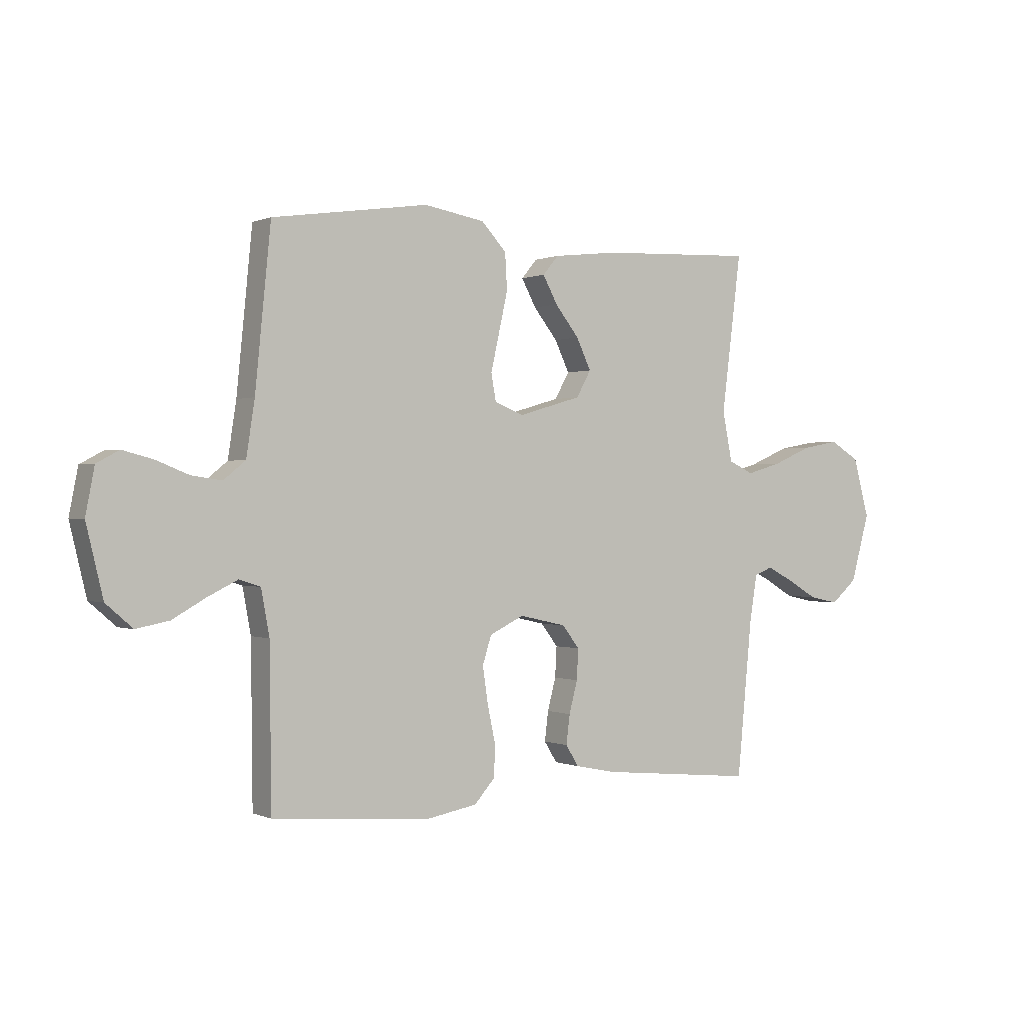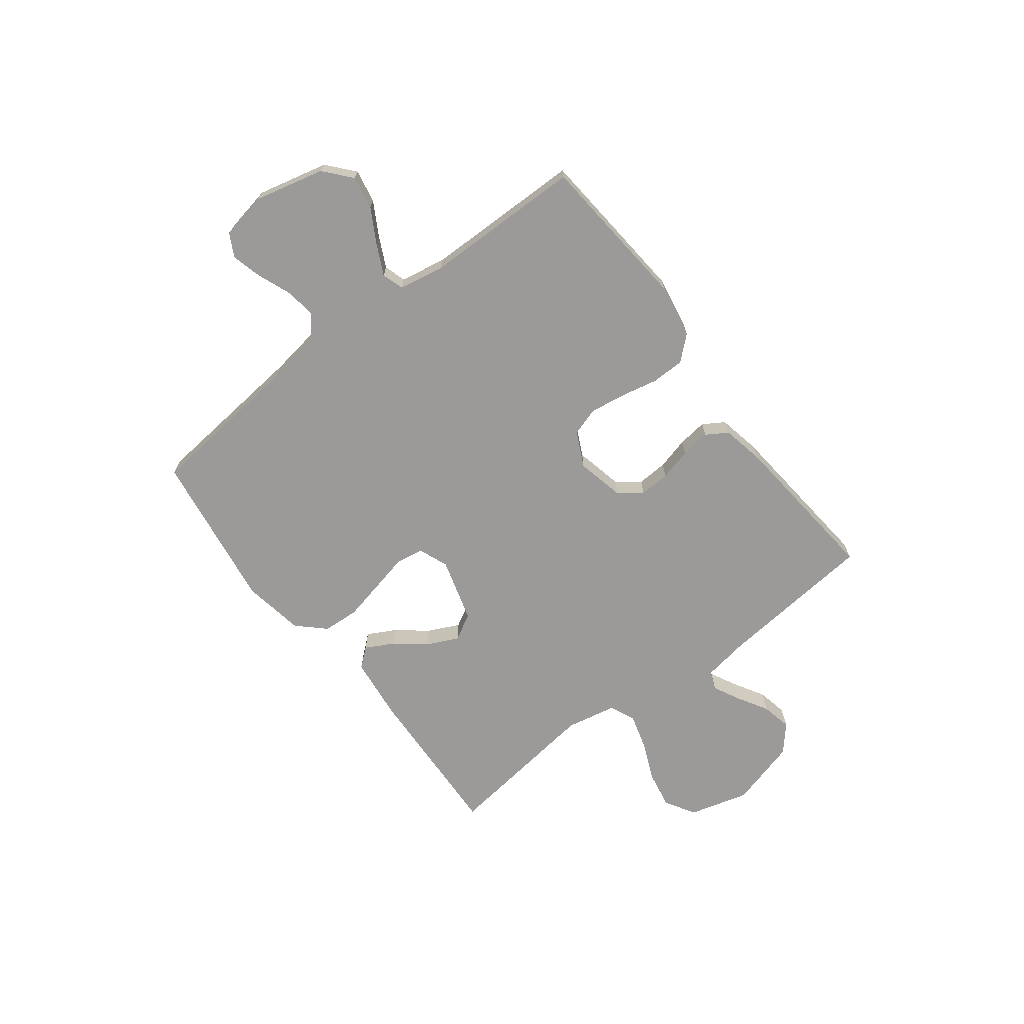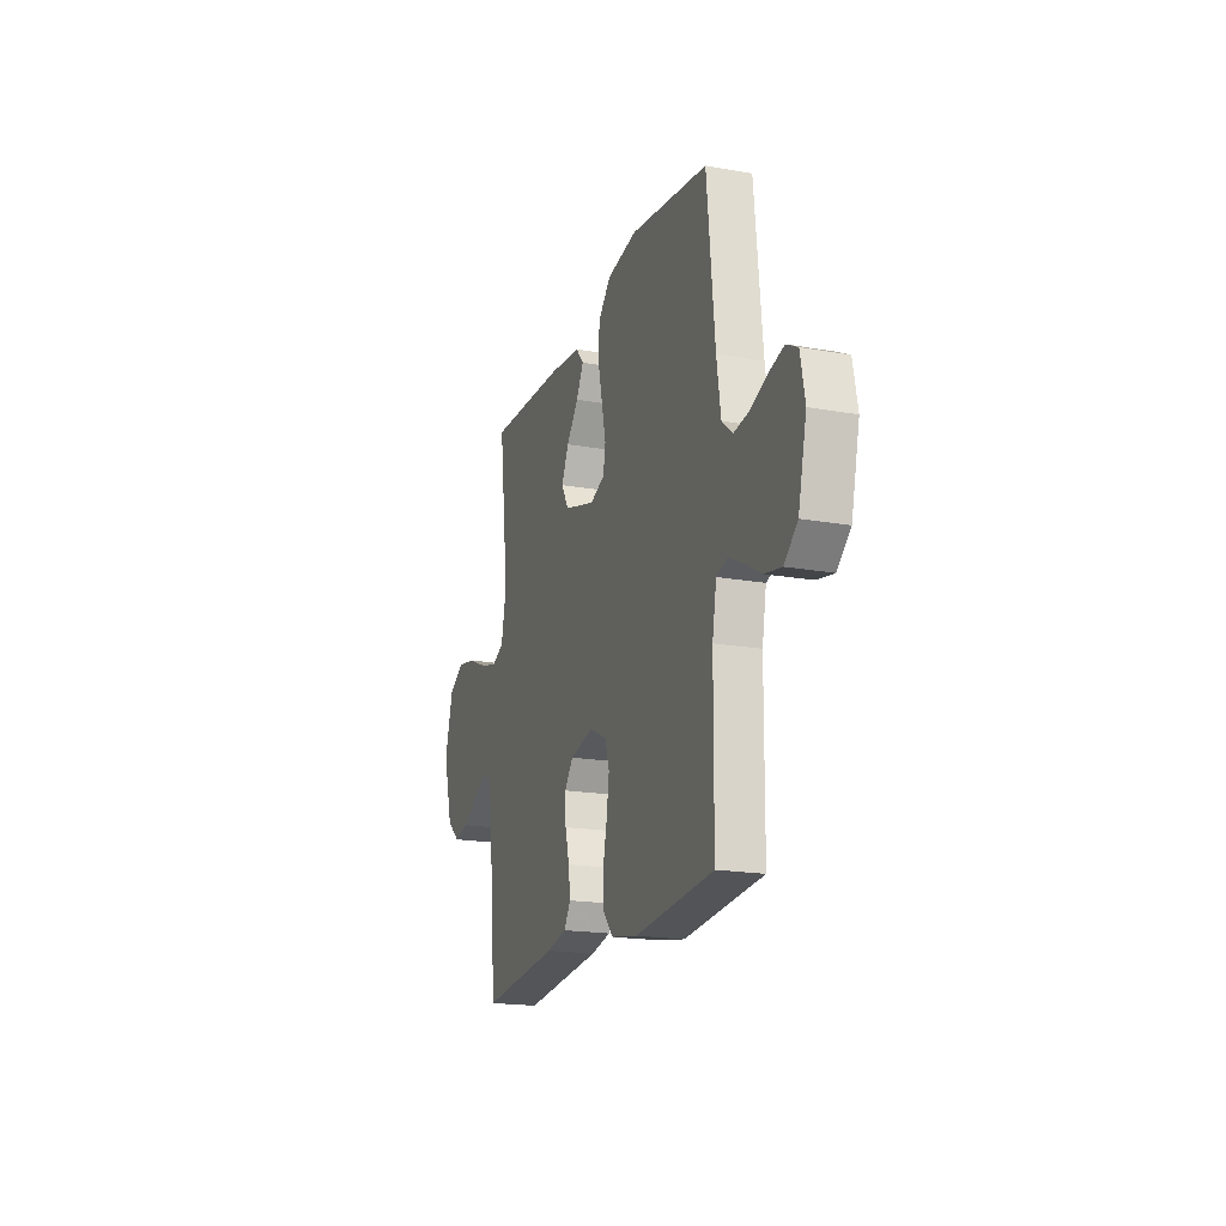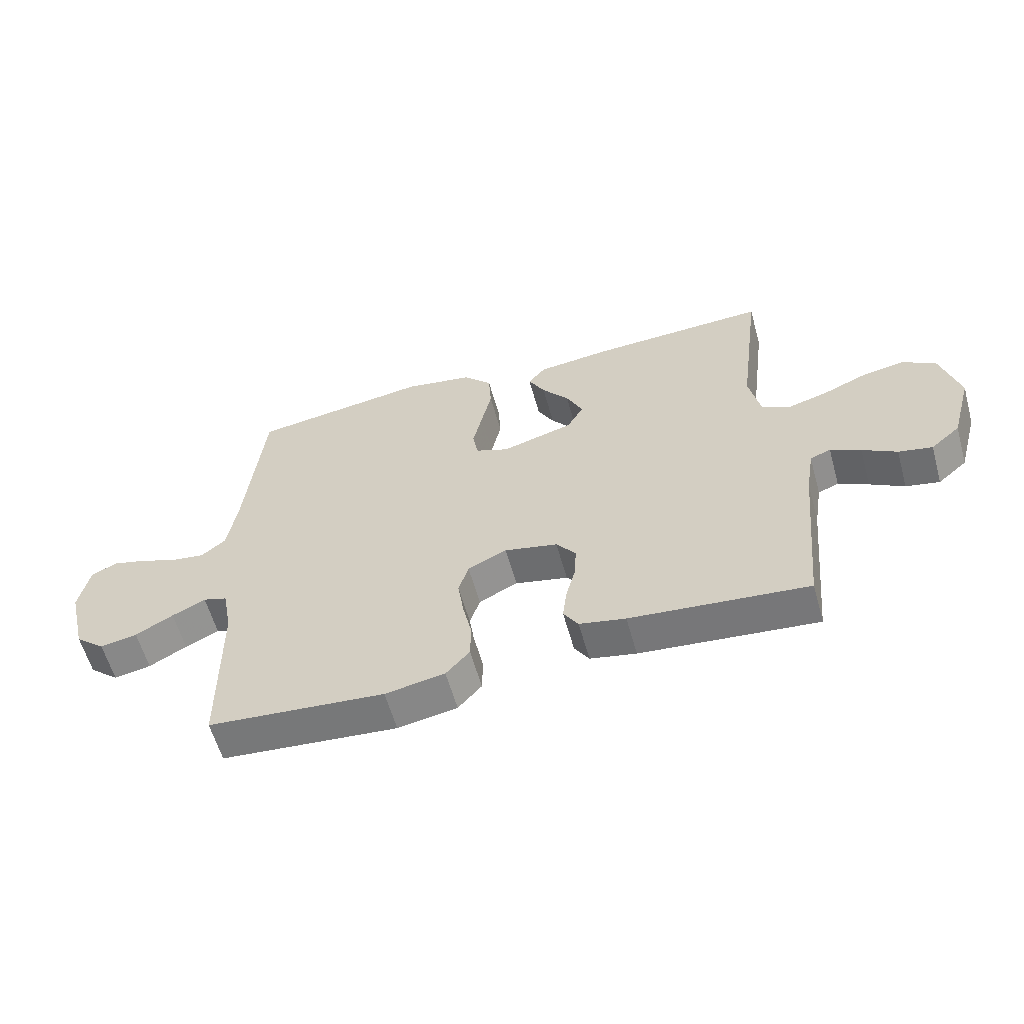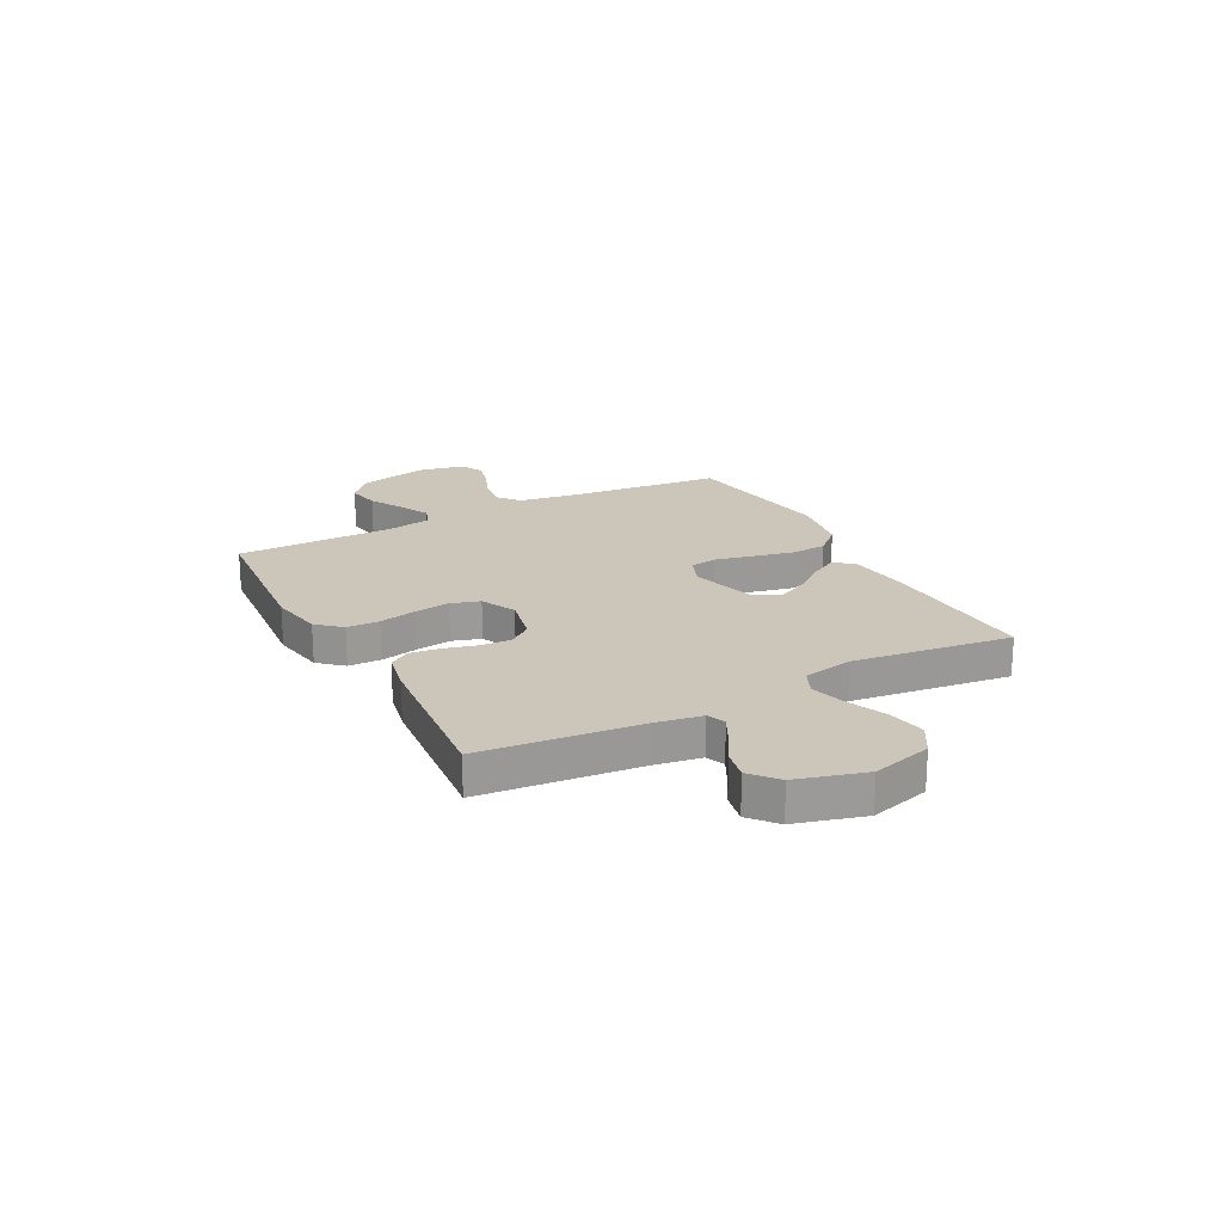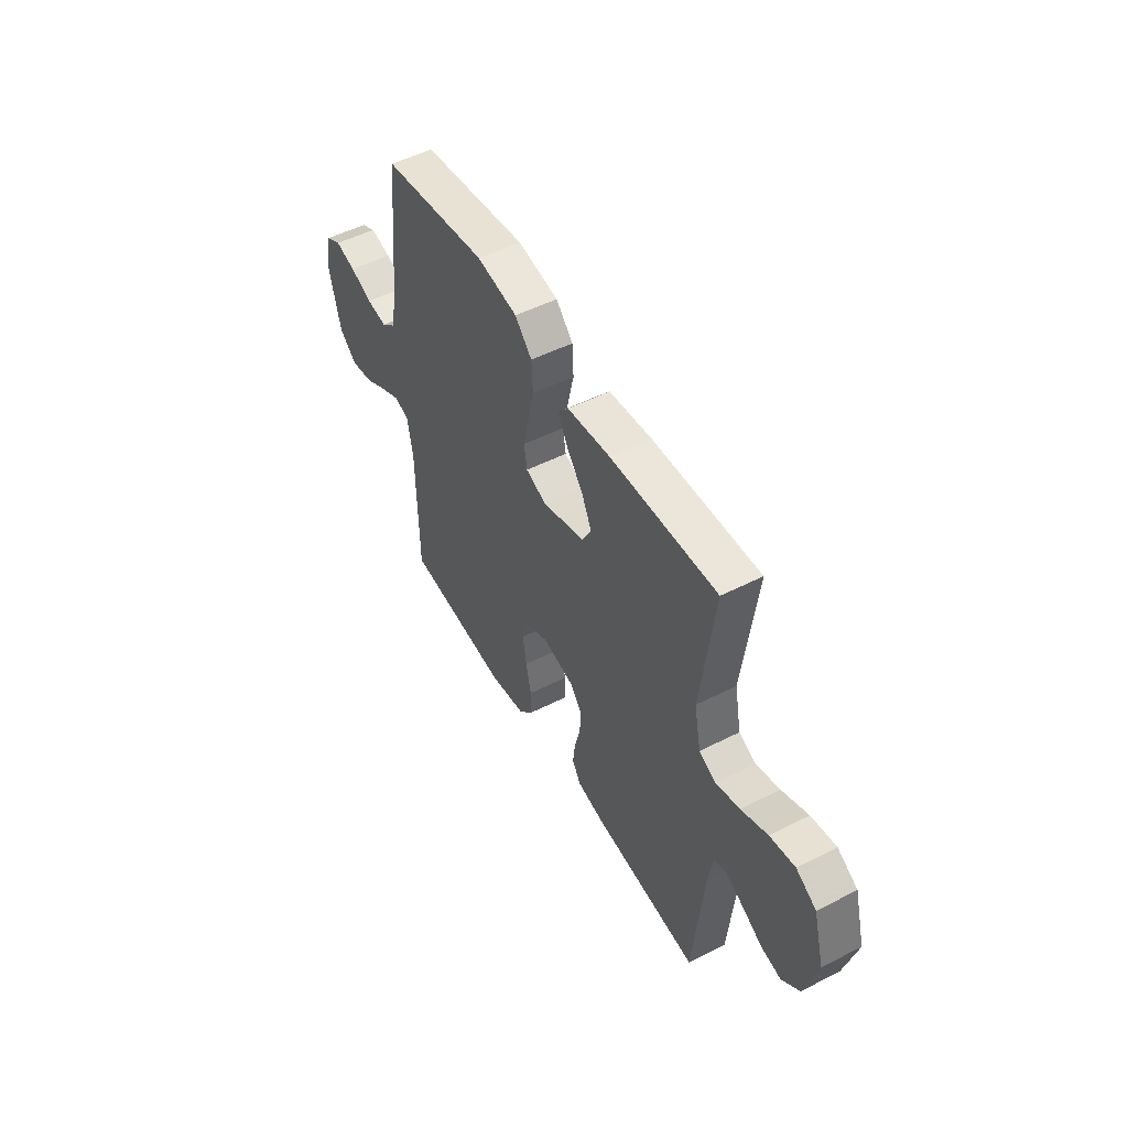
<metadata>
{"format":"obj","ext":"obj","renderer":"f3d","projection":"perspective","resolution":1024,"background":"white","views":[{"elev":0.2,"azim":146.8,"up":"+Z"},{"elev":-69.4,"azim":127.4,"up":"+Y"},{"elev":-18.9,"azim":71.2,"up":"+Z"},{"elev":-59.4,"azim":-164.4,"up":"+Z"},{"elev":20.8,"azim":-117.8,"up":"+Y"},{"elev":51.0,"azim":-119.0,"up":"+Z"}]}
</metadata>
<code>
v -0.5 0.07 -0.5
v -0.529 0.07 -0.2
v -0.543 0.07 -0.114
v -0.578 0.07 -0.1
v -0.629 0.07 -0.126
v -0.687 0.07 -0.16
v -0.744 0.07 -0.172
v -0.794 0.07 -0.129
v -0.83 0.07 0
v -0.799 0.07 0.113
v -0.742 0.07 0.147
v -0.671 0.07 0.134
v -0.596 0.07 0.102
v -0.529 0.07 0.083
v -0.481 0.07 0.105
v -0.462 0.07 0.2
v -0.5 0.07 0.5
v -0.2 0.07 0.487
v -0.077 0.07 0.473
v -0.047 0.07 0.437
v -0.075 0.07 0.385
v -0.121 0.07 0.327
v -0.149 0.07 0.268
v -0.121 0.07 0.218
v 0 0.07 0.183
v 0.056 0.07 0.205
v 0.065 0.07 0.257
v 0.049 0.07 0.328
v 0.032 0.07 0.404
v 0.036 0.07 0.473
v 0.084 0.07 0.524
v 0.2 0.07 0.544
v 0.5 0.07 0.5
v 0.53 0.07 0.2
v 0.546 0.07 0.096
v 0.588 0.07 0.062
v 0.646 0.07 0.07
v 0.709 0.07 0.095
v 0.767 0.07 0.11
v 0.81 0.07 0.087
v 0.827 0.07 0
v 0.795 0.07 -0.133
v 0.744 0.07 -0.177
v 0.681 0.07 -0.165
v 0.617 0.07 -0.129
v 0.56 0.07 -0.101
v 0.519 0.07 -0.114
v 0.503 0.07 -0.2
v 0.5 0.07 -0.5
v 0.2 0.07 -0.526
v 0.099 0.07 -0.508
v 0.059 0.07 -0.463
v 0.058 0.07 -0.401
v 0.073 0.07 -0.331
v 0.083 0.07 -0.263
v 0.066 0.07 -0.209
v 0 0.07 -0.177
v -0.09 0.07 -0.197
v -0.123 0.07 -0.24
v -0.12 0.07 -0.298
v -0.104 0.07 -0.359
v -0.097 0.07 -0.415
v -0.122 0.07 -0.455
v -0.2 0.07 -0.471
v -0.5 0 -0.5
v -0.529 0 -0.2
v -0.543 0 -0.114
v -0.578 0 -0.1
v -0.629 0 -0.126
v -0.687 0 -0.16
v -0.744 0 -0.172
v -0.794 0 -0.129
v -0.83 0 0
v -0.799 0 0.113
v -0.742 0 0.147
v -0.671 0 0.134
v -0.596 0 0.102
v -0.529 0 0.083
v -0.481 0 0.105
v -0.462 0 0.2
v -0.5 0 0.5
v -0.2 0 0.487
v -0.077 0 0.473
v -0.047 0 0.437
v -0.075 0 0.385
v -0.121 0 0.327
v -0.149 0 0.268
v -0.121 0 0.218
v 0 0 0.183
v 0.056 0 0.205
v 0.065 0 0.257
v 0.049 0 0.328
v 0.032 0 0.404
v 0.036 0 0.473
v 0.084 0 0.524
v 0.2 0 0.544
v 0.5 0 0.5
v 0.53 0 0.2
v 0.546 0 0.096
v 0.588 0 0.062
v 0.646 0 0.07
v 0.709 0 0.095
v 0.767 0 0.11
v 0.81 0 0.087
v 0.827 0 0
v 0.795 0 -0.133
v 0.744 0 -0.177
v 0.681 0 -0.165
v 0.617 0 -0.129
v 0.56 0 -0.101
v 0.519 0 -0.114
v 0.503 0 -0.2
v 0.5 0 -0.5
v 0.2 0 -0.526
v 0.099 0 -0.508
v 0.059 0 -0.463
v 0.058 0 -0.401
v 0.073 0 -0.331
v 0.083 0 -0.263
v 0.066 0 -0.209
v 0 0 -0.177
v -0.09 0 -0.197
v -0.123 0 -0.24
v -0.12 0 -0.298
v -0.104 0 -0.359
v -0.097 0 -0.415
v -0.122 0 -0.455
v -0.2 0 -0.471
f 63 64 1 2
f 60 61 62 63
f 59 60 63 2
f 58 59 2 3
f 57 58 3 4
f 51 52 53 54
f 51 54 55
f 48 49 50 51
f 47 48 51 55
f 42 43 44 45
f 42 45 46
f 41 42 46
f 40 41 46 47
f 37 38 39 40
f 36 37 40 47
f 31 32 33 34
f 31 34 35
f 30 31 35
f 27 28 29 30
f 27 30 35 36
f 19 20 21 22
f 19 22 23
f 16 17 18 19
f 15 16 19 23
f 10 11 12 13
f 10 13 14
f 9 10 14
f 8 9 14
f 5 6 7 8
f 4 5 8 14
f 57 4 14 15
f 36 47 55 56
f 26 27 36 56
f 25 26 56 57
f 24 25 57 15
f 15 23 24
f 66 65 128 127
f 127 126 125 124
f 66 127 124 123
f 67 66 123 122
f 68 67 122 121
f 118 117 116 115
f 119 118 115
f 115 114 113 112
f 119 115 112 111
f 109 108 107 106
f 110 109 106
f 110 106 105
f 111 110 105 104
f 104 103 102 101
f 111 104 101 100
f 98 97 96 95
f 99 98 95
f 99 95 94
f 94 93 92 91
f 100 99 94 91
f 86 85 84 83
f 87 86 83
f 83 82 81 80
f 87 83 80 79
f 77 76 75 74
f 78 77 74
f 78 74 73
f 78 73 72
f 72 71 70 69
f 78 72 69 68
f 79 78 68 121
f 120 119 111 100
f 120 100 91 90
f 121 120 90 89
f 79 121 89 88
f 88 87 79
f 1 65 66 2
f 2 66 67 3
f 3 67 68 4
f 4 68 69 5
f 5 69 70 6
f 6 70 71 7
f 7 71 72 8
f 8 72 73 9
f 9 73 74 10
f 10 74 75 11
f 11 75 76 12
f 12 76 77 13
f 13 77 78 14
f 14 78 79 15
f 15 79 80 16
f 16 80 81 17
f 17 81 82 18
f 18 82 83 19
f 19 83 84 20
f 20 84 85 21
f 21 85 86 22
f 22 86 87 23
f 23 87 88 24
f 24 88 89 25
f 25 89 90 26
f 26 90 91 27
f 27 91 92 28
f 28 92 93 29
f 29 93 94 30
f 30 94 95 31
f 31 95 96 32
f 32 96 97 33
f 33 97 98 34
f 34 98 99 35
f 35 99 100 36
f 36 100 101 37
f 37 101 102 38
f 38 102 103 39
f 39 103 104 40
f 40 104 105 41
f 41 105 106 42
f 42 106 107 43
f 43 107 108 44
f 44 108 109 45
f 45 109 110 46
f 46 110 111 47
f 47 111 112 48
f 48 112 113 49
f 49 113 114 50
f 50 114 115 51
f 51 115 116 52
f 52 116 117 53
f 53 117 118 54
f 54 118 119 55
f 55 119 120 56
f 56 120 121 57
f 57 121 122 58
f 58 122 123 59
f 59 123 124 60
f 60 124 125 61
f 61 125 126 62
f 62 126 127 63
f 63 127 128 64
f 64 128 65 1

</code>
